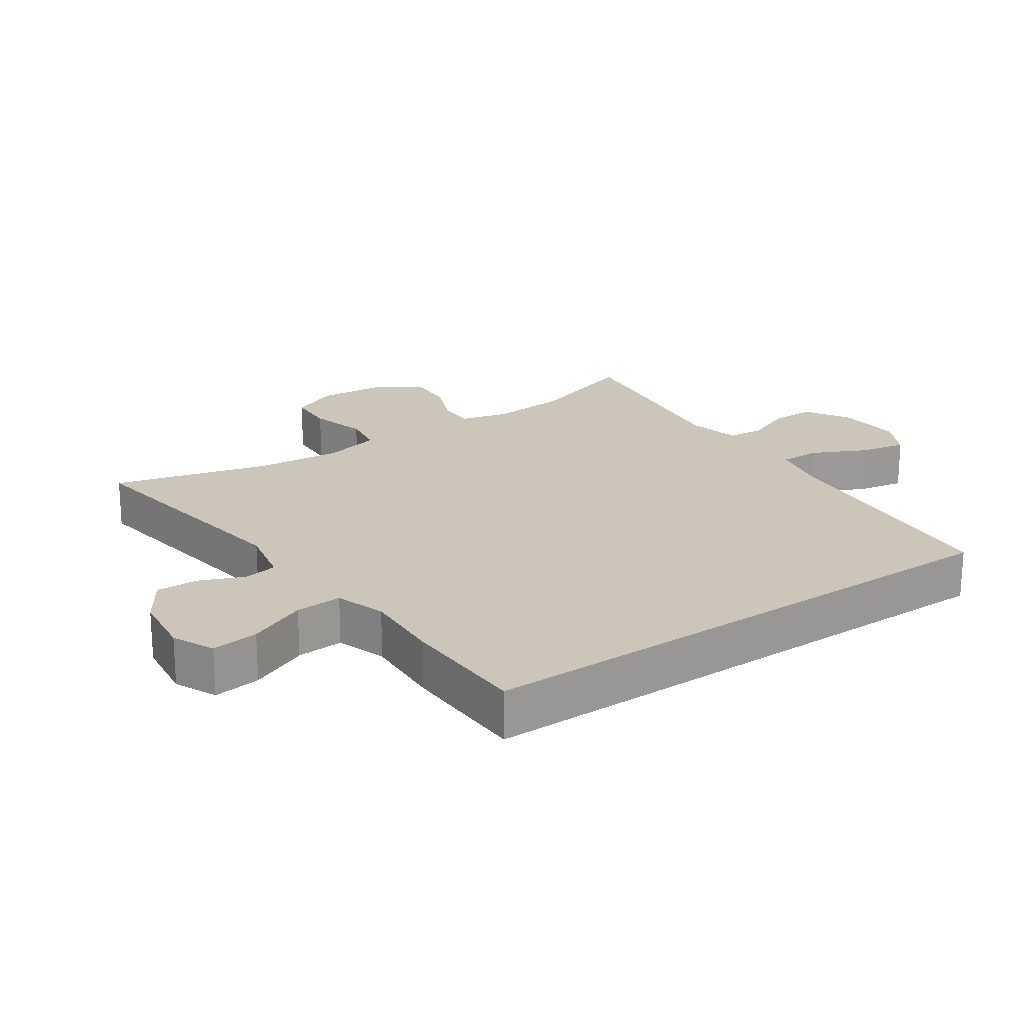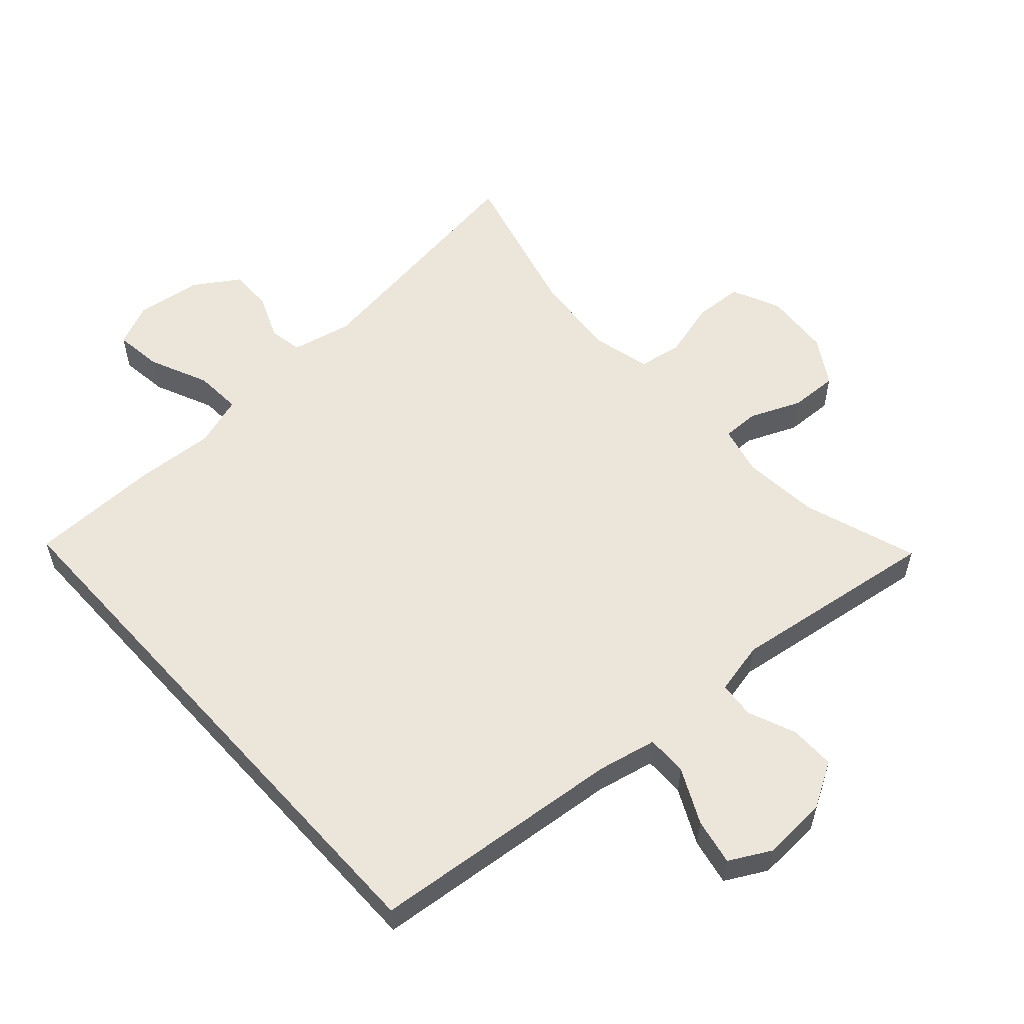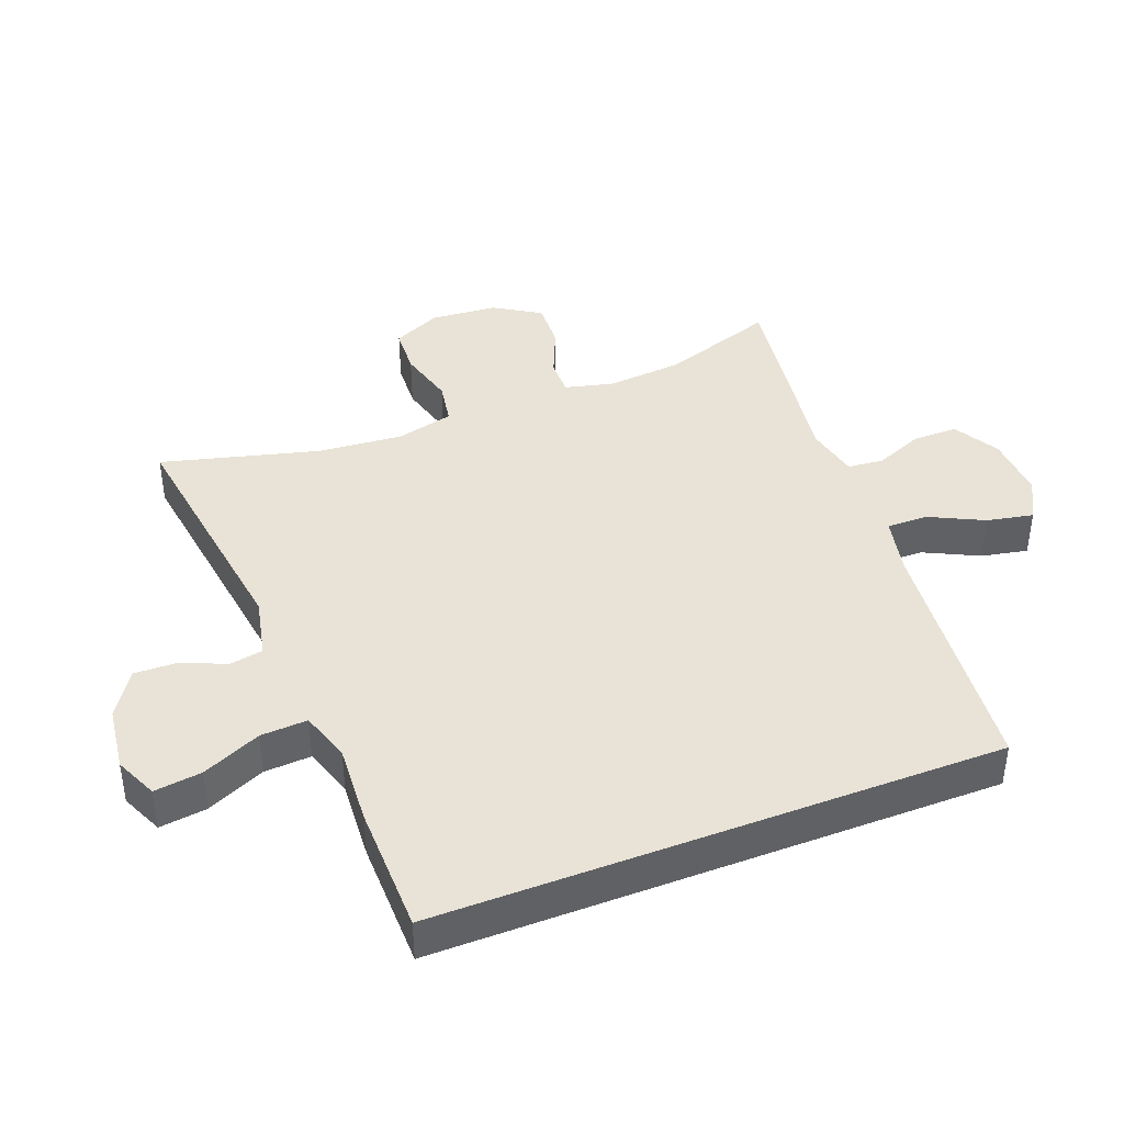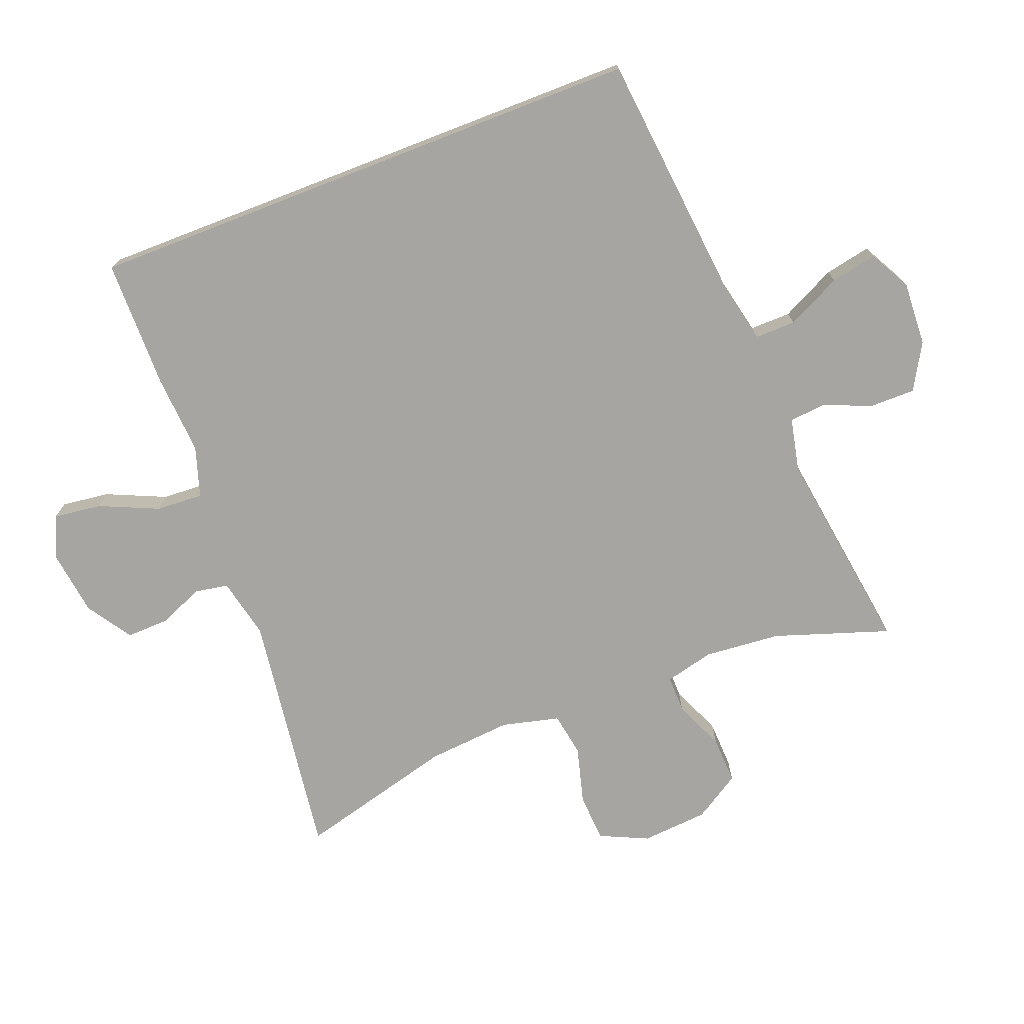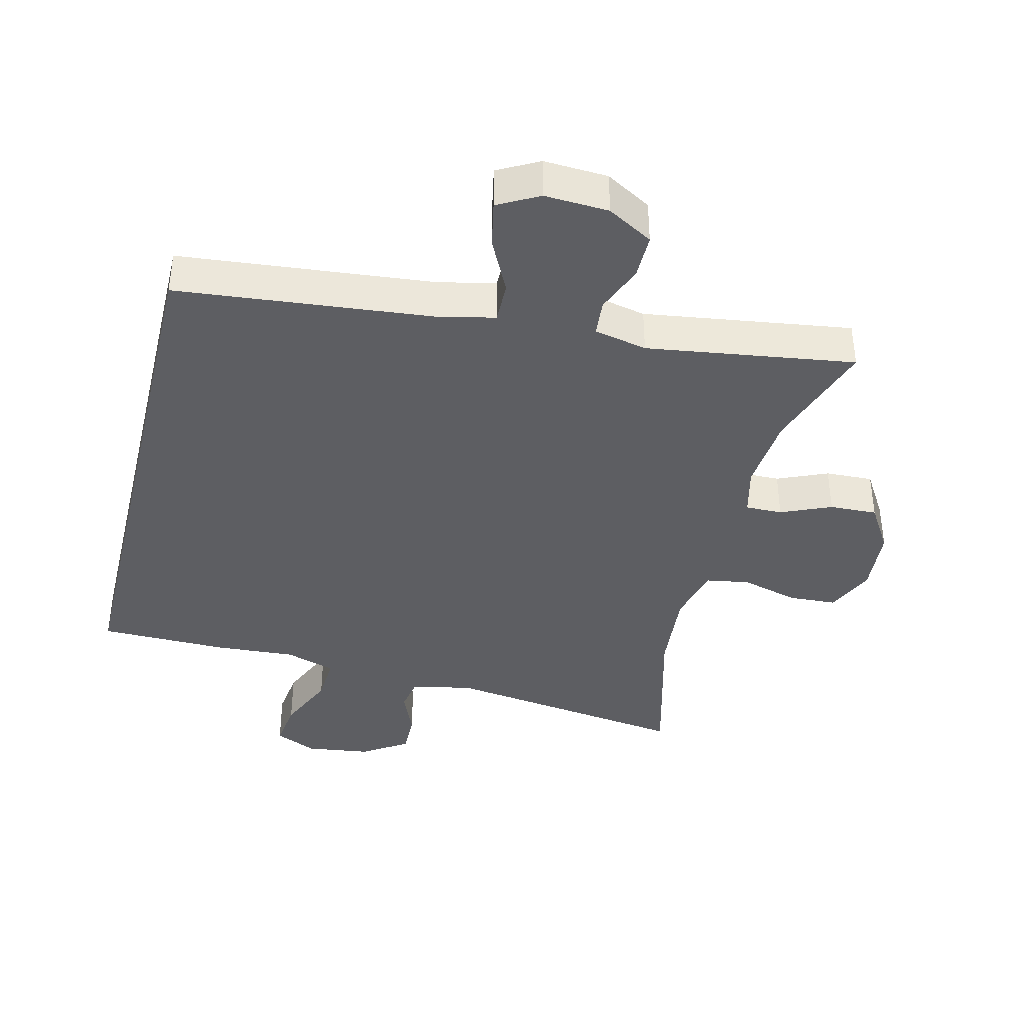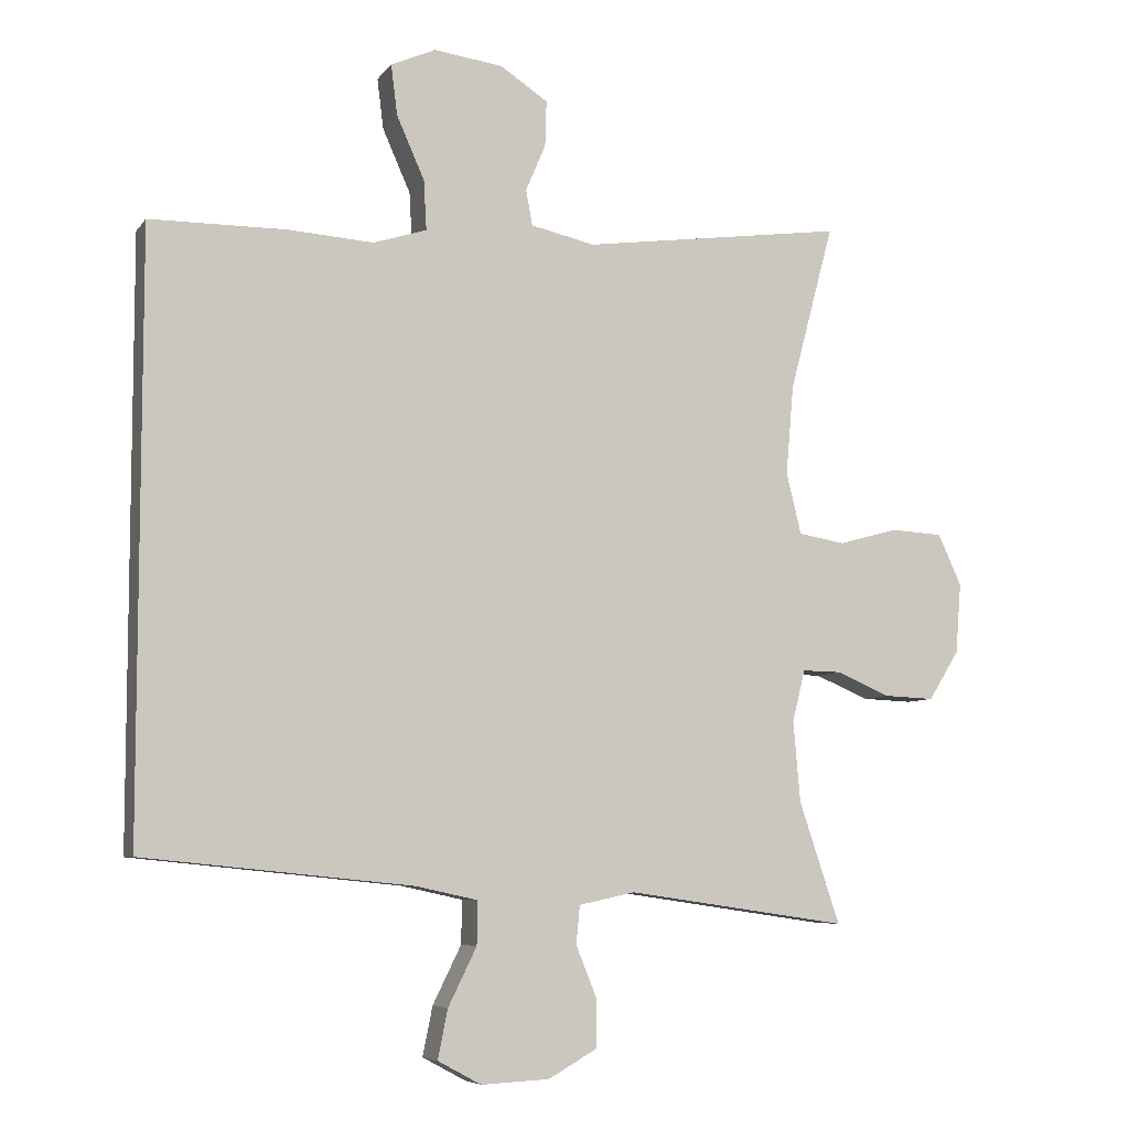
<metadata>
{"format":"obj","ext":"obj","renderer":"f3d","projection":"perspective","resolution":1024,"background":"white","views":[{"elev":21.0,"azim":55.1,"up":"+Y"},{"elev":56.5,"azim":137.8,"up":"+Y"},{"elev":41.4,"azim":68.8,"up":"+Y"},{"elev":-73.9,"azim":111.2,"up":"+Y"},{"elev":-39.4,"azim":166.2,"up":"+Y"},{"elev":-6.8,"azim":160.2,"up":"+Z"}]}
</metadata>
<code>
v -0.5 0.07 -0.5
v -0.443 0.07 -0.33
v -0.433 0.07 -0.216
v -0.451 0.07 -0.143
v -0.506 0.07 -0.144
v -0.581 0.07 -0.176
v -0.652 0.07 -0.179
v -0.695 0.07 -0.11
v -0.703 0.07 -0.011
v -0.67 0.07 0.061
v -0.598 0.07 0.065
v -0.513 0.07 0.042
v -0.448 0.07 0.053
v -0.427 0.07 0.139
v -0.438 0.07 0.266
v -0.5 0.07 0.5
v -0.131 0.07 0.449
v -0.041 0.07 0.469
v -0.032 0.07 0.519
v -0.06 0.07 0.585
v -0.062 0.07 0.649
v 0.005 0.07 0.693
v 0.102 0.07 0.706
v 0.165 0.07 0.678
v 0.156 0.07 0.607
v 0.117 0.07 0.519
v 0.113 0.07 0.449
v 0.188 0.07 0.425
v 0.308 0.07 0.433
v 0.5 0.07 0.431
v 0.5 0.07 -0.408
v 0.122 0.07 -0.446
v 0.035 0.07 -0.465
v 0.036 0.07 -0.526
v 0.076 0.07 -0.607
v 0.09 0.07 -0.676
v 0.029 0.07 -0.709
v -0.067 0.07 -0.704
v -0.135 0.07 -0.665
v -0.135 0.07 -0.598
v -0.106 0.07 -0.526
v -0.111 0.07 -0.472
v -0.19 0.07 -0.455
v -0.5 0 -0.5
v -0.443 0 -0.33
v -0.433 0 -0.216
v -0.451 0 -0.143
v -0.506 0 -0.144
v -0.581 0 -0.176
v -0.652 0 -0.179
v -0.695 0 -0.11
v -0.703 0 -0.011
v -0.67 0 0.061
v -0.598 0 0.065
v -0.513 0 0.042
v -0.448 0 0.053
v -0.427 0 0.139
v -0.438 0 0.266
v -0.5 0 0.5
v -0.131 0 0.449
v -0.041 0 0.469
v -0.032 0 0.519
v -0.06 0 0.585
v -0.062 0 0.649
v 0.005 0 0.693
v 0.102 0 0.706
v 0.165 0 0.678
v 0.156 0 0.607
v 0.117 0 0.519
v 0.113 0 0.449
v 0.188 0 0.425
v 0.308 0 0.433
v 0.5 0 0.431
v 0.5 0 -0.408
v 0.122 0 -0.446
v 0.035 0 -0.465
v 0.036 0 -0.526
v 0.076 0 -0.607
v 0.09 0 -0.676
v 0.029 0 -0.709
v -0.067 0 -0.704
v -0.135 0 -0.665
v -0.135 0 -0.598
v -0.106 0 -0.526
v -0.111 0 -0.472
v -0.19 0 -0.455
f 38 39 40 41
f 38 41 42
f 37 38 42
f 34 35 36 37
f 33 34 37 42
f 32 33 42 43
f 28 29 30 31
f 27 28 31 32
f 23 24 25 26
f 23 26 27
f 19 20 21 22
f 18 19 22 23
f 15 16 17
f 14 15 17 18
f 13 14 18
f 9 10 11 12
f 9 12 13
f 8 9 13
f 5 6 7 8
f 4 5 8 13
f 3 4 13 18
f 43 1 2
f 23 27 32 43
f 18 23 43
f 2 3 18 43
f 84 83 82 81
f 85 84 81
f 85 81 80
f 80 79 78 77
f 85 80 77 76
f 86 85 76 75
f 74 73 72 71
f 75 74 71 70
f 69 68 67 66
f 70 69 66
f 65 64 63 62
f 66 65 62 61
f 60 59 58
f 61 60 58 57
f 61 57 56
f 55 54 53 52
f 56 55 52
f 56 52 51
f 51 50 49 48
f 56 51 48 47
f 61 56 47 46
f 45 44 86
f 86 75 70 66
f 86 66 61
f 86 61 46 45
f 1 44 45 2
f 2 45 46 3
f 3 46 47 4
f 4 47 48 5
f 5 48 49 6
f 6 49 50 7
f 7 50 51 8
f 8 51 52 9
f 9 52 53 10
f 10 53 54 11
f 11 54 55 12
f 12 55 56 13
f 13 56 57 14
f 14 57 58 15
f 15 58 59 16
f 16 59 60 17
f 17 60 61 18
f 18 61 62 19
f 19 62 63 20
f 20 63 64 21
f 21 64 65 22
f 22 65 66 23
f 23 66 67 24
f 24 67 68 25
f 25 68 69 26
f 26 69 70 27
f 27 70 71 28
f 28 71 72 29
f 29 72 73 30
f 30 73 74 31
f 31 74 75 32
f 32 75 76 33
f 33 76 77 34
f 34 77 78 35
f 35 78 79 36
f 36 79 80 37
f 37 80 81 38
f 38 81 82 39
f 39 82 83 40
f 40 83 84 41
f 41 84 85 42
f 42 85 86 43
f 43 86 44 1

</code>
